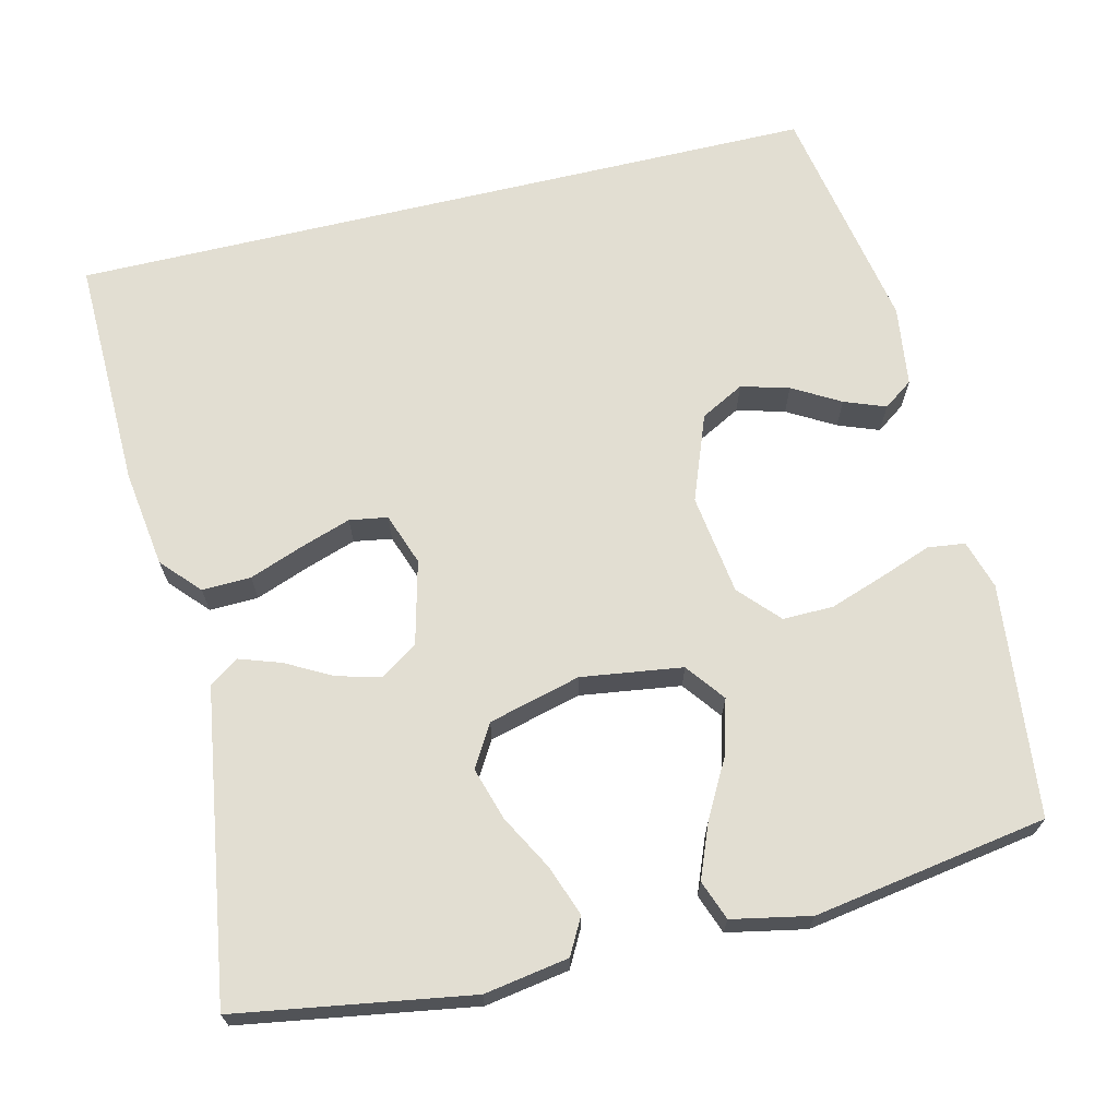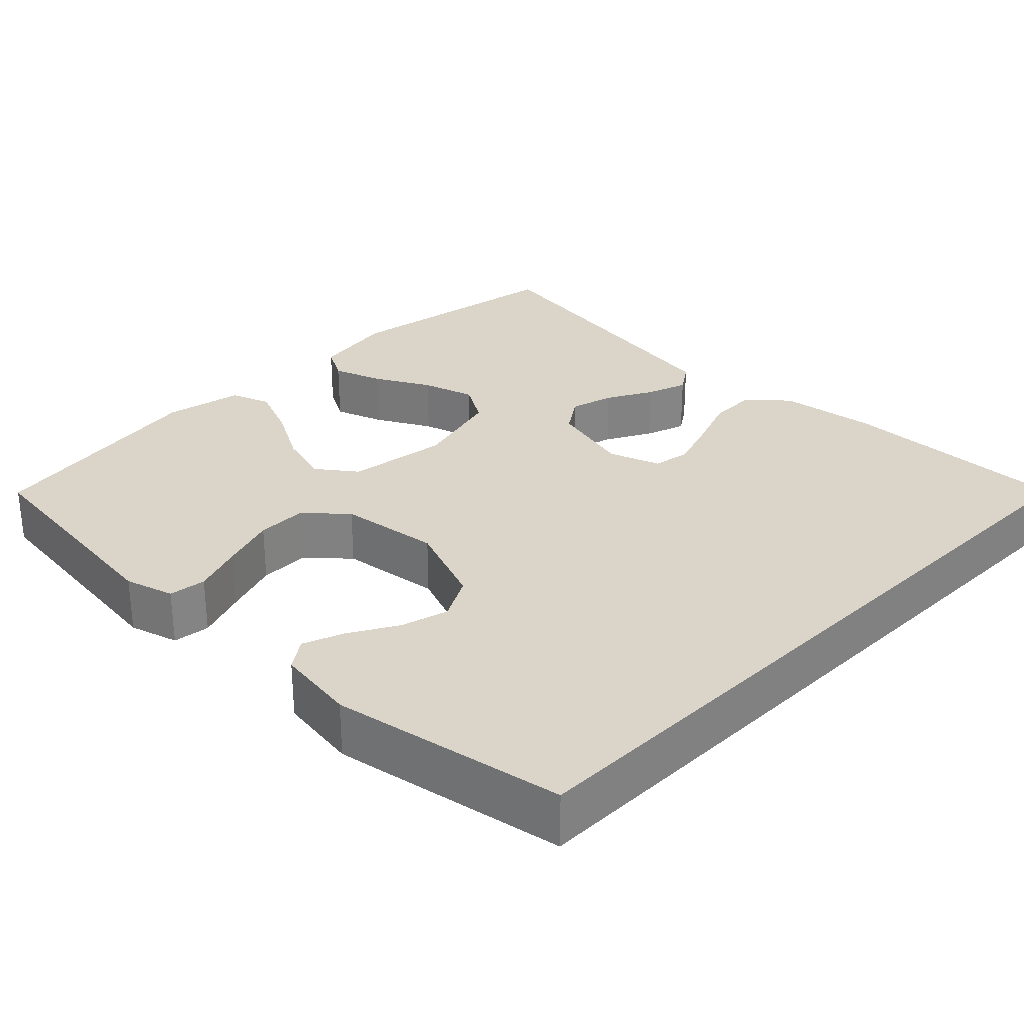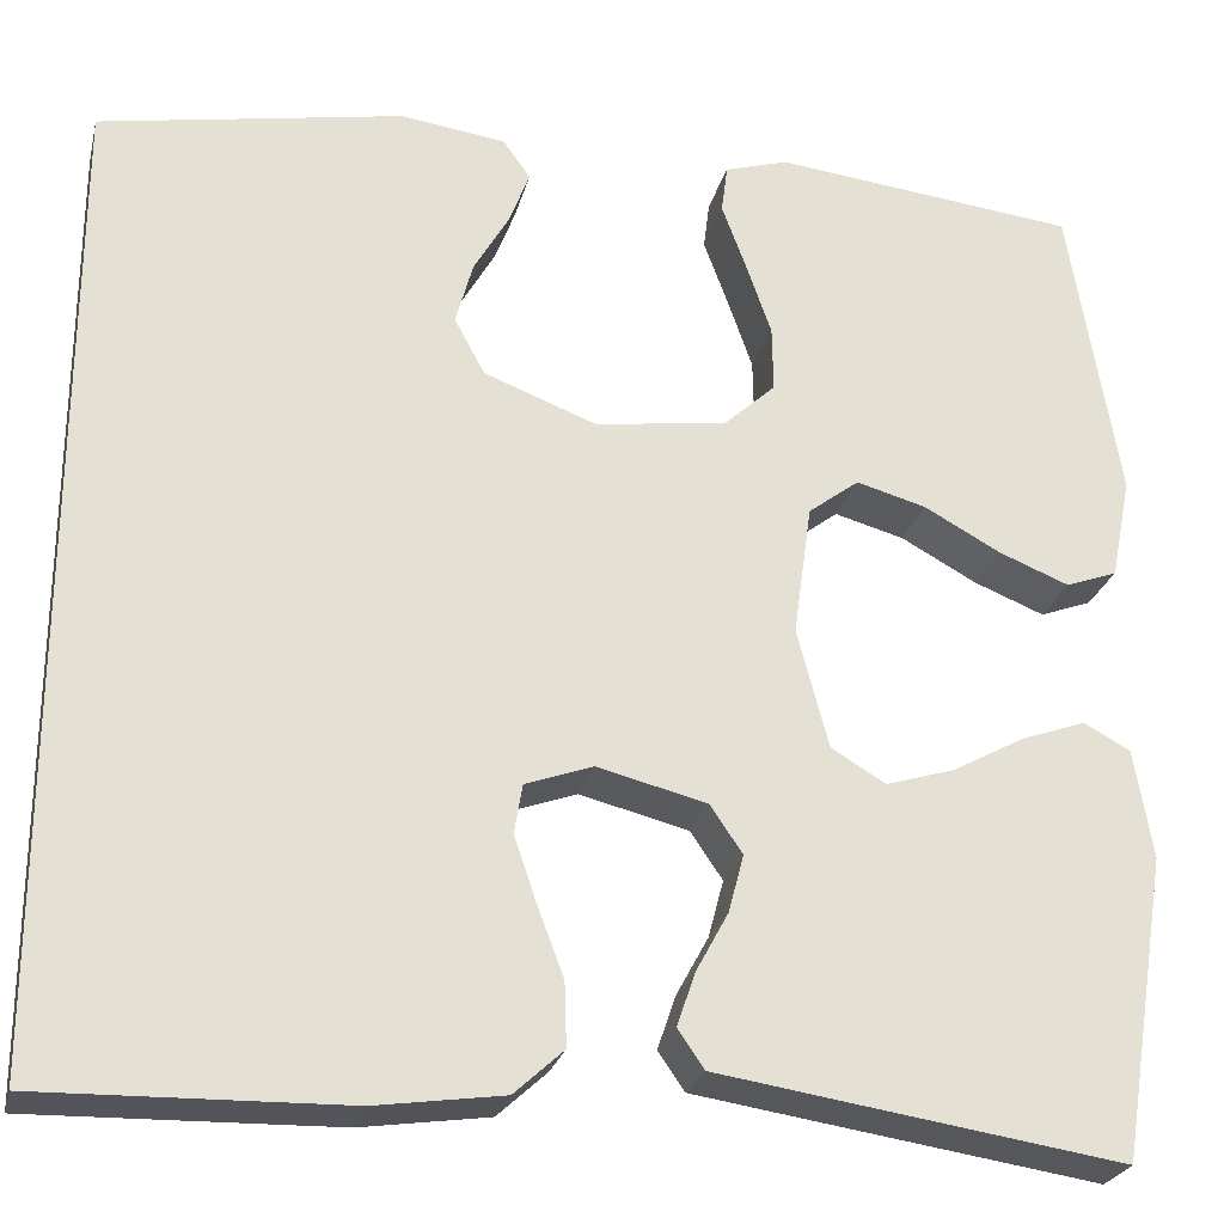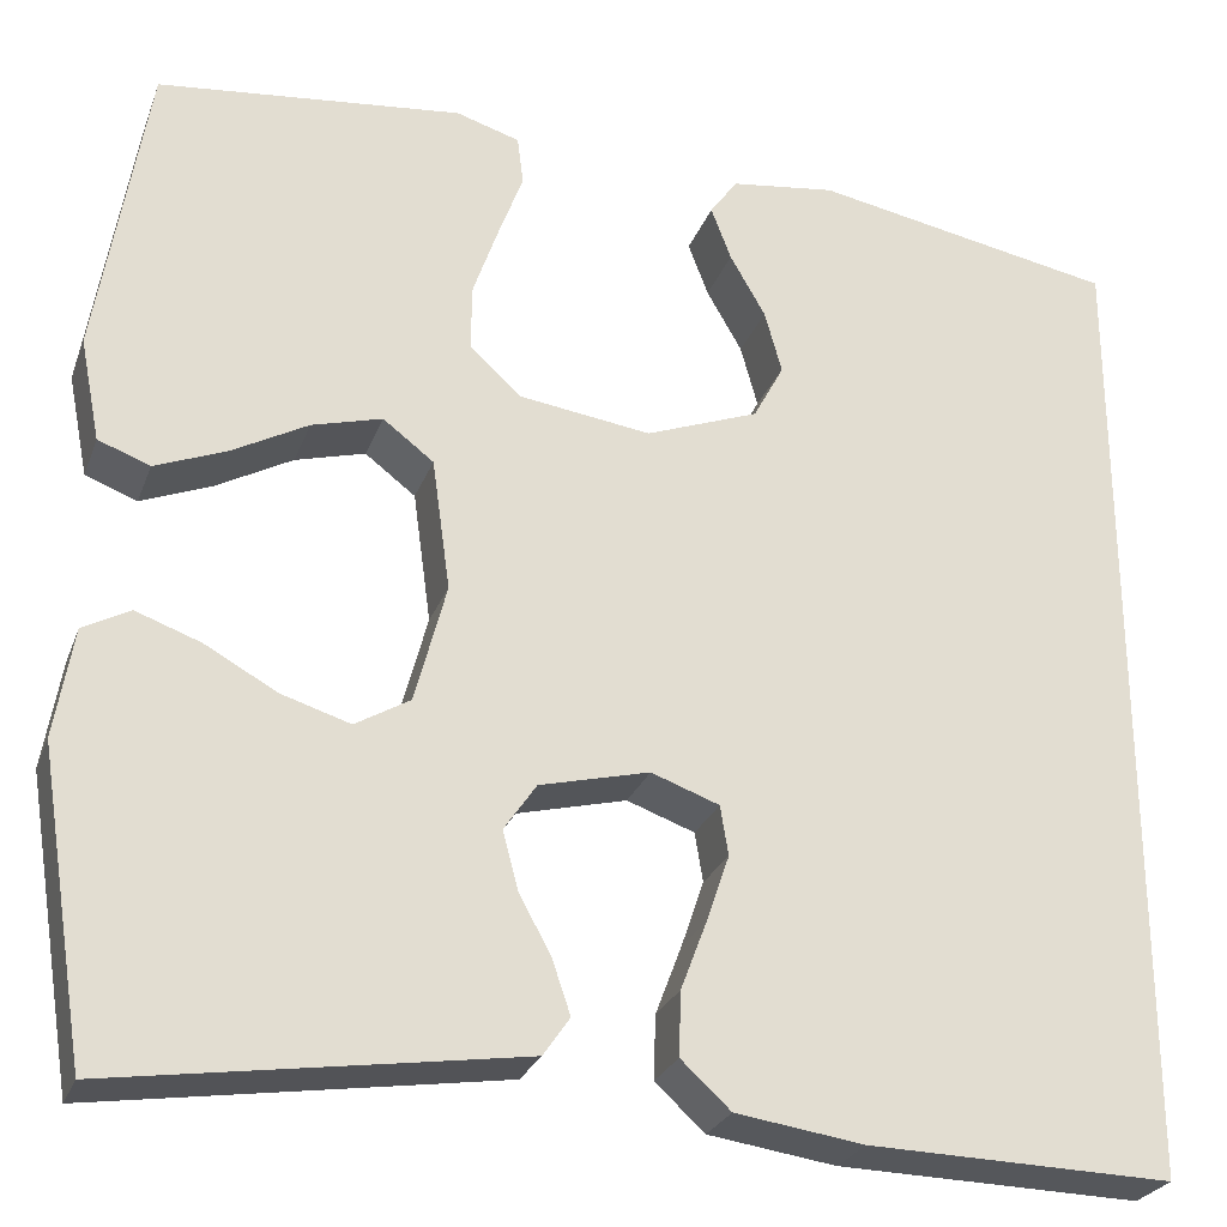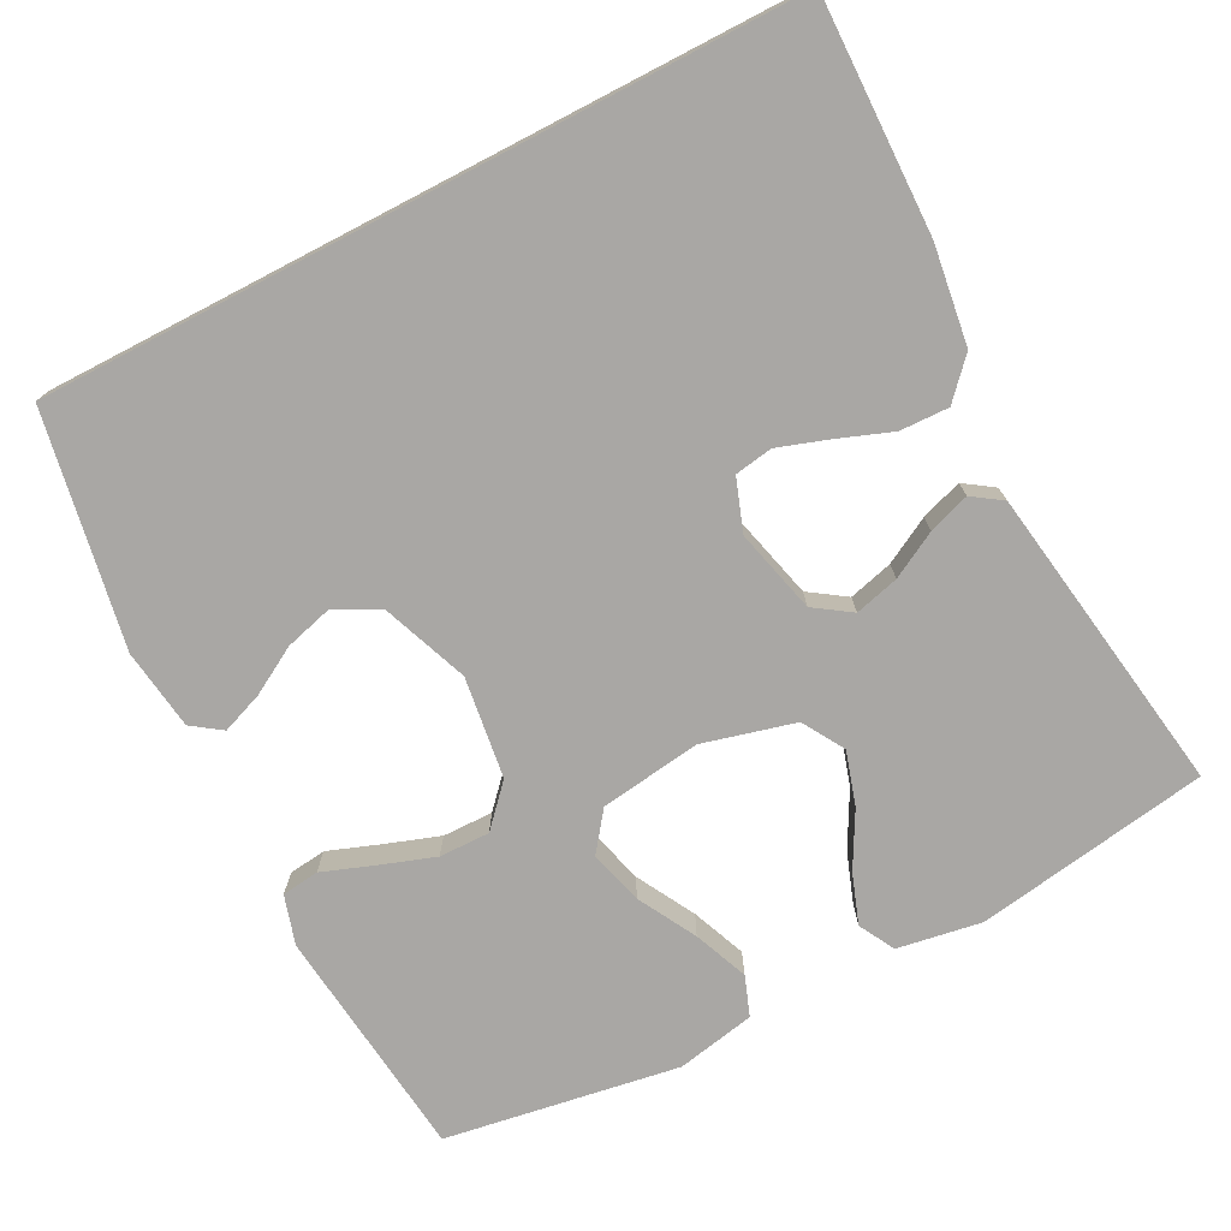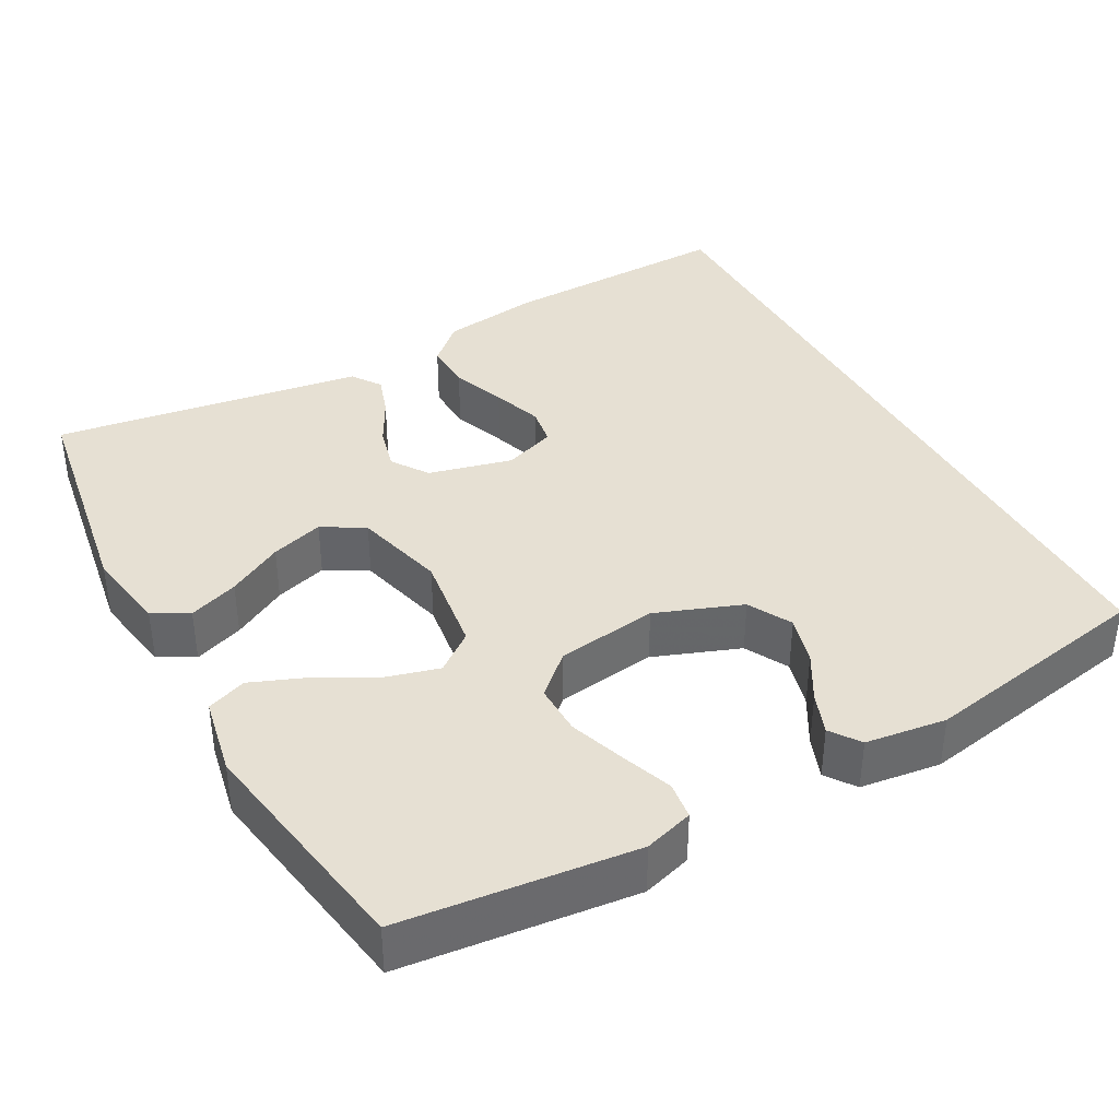
<metadata>
{"format":"obj","ext":"obj","renderer":"f3d","projection":"perspective","resolution":1024,"background":"white","views":[{"elev":67.8,"azim":-103.5,"up":"+Y"},{"elev":29.2,"azim":44.8,"up":"+Y"},{"elev":-25.4,"azim":166.5,"up":"+Z"},{"elev":-26.4,"azim":-18.0,"up":"+Z"},{"elev":-74.8,"azim":117.5,"up":"+Y"},{"elev":38.5,"azim":-28.8,"up":"+Y"}]}
</metadata>
<code>
v -0.5 0.07 0.5
v -0.2 0.07 0.533
v -0.137 0.07 0.514
v -0.131 0.07 0.466
v -0.155 0.07 0.401
v -0.18 0.07 0.329
v -0.181 0.07 0.264
v -0.13 0.07 0.217
v 0 0.07 0.199
v 0.111 0.07 0.241
v 0.141 0.07 0.297
v 0.124 0.07 0.359
v 0.089 0.07 0.42
v 0.069 0.07 0.473
v 0.096 0.07 0.511
v 0.2 0.07 0.525
v 0.5 0.07 0.47
v 0.5 0.07 -0.499
v 0.2 0.07 -0.492
v 0.074 0.07 -0.474
v 0.025 0.07 -0.429
v 0.027 0.07 -0.366
v 0.053 0.07 -0.297
v 0.075 0.07 -0.232
v 0.067 0.07 -0.183
v 0 0.07 -0.159
v -0.108 0.07 -0.186
v -0.14 0.07 -0.233
v -0.125 0.07 -0.29
v -0.093 0.07 -0.349
v -0.075 0.07 -0.402
v -0.101 0.07 -0.44
v -0.2 0.07 -0.455
v -0.5 0.07 -0.5
v -0.548 0.07 -0.2
v -0.53 0.07 -0.092
v -0.484 0.07 -0.067
v -0.42 0.07 -0.09
v -0.349 0.07 -0.129
v -0.281 0.07 -0.15
v -0.227 0.07 -0.118
v -0.196 0.07 0
v -0.214 0.07 0.13
v -0.264 0.07 0.168
v -0.333 0.07 0.149
v -0.408 0.07 0.108
v -0.478 0.07 0.08
v -0.529 0.07 0.099
v -0.549 0.07 0.2
v -0.5 0 0.5
v -0.2 0 0.533
v -0.137 0 0.514
v -0.131 0 0.466
v -0.155 0 0.401
v -0.18 0 0.329
v -0.181 0 0.264
v -0.13 0 0.217
v 0 0 0.199
v 0.111 0 0.241
v 0.141 0 0.297
v 0.124 0 0.359
v 0.089 0 0.42
v 0.069 0 0.473
v 0.096 0 0.511
v 0.2 0 0.525
v 0.5 0 0.47
v 0.5 0 -0.499
v 0.2 0 -0.492
v 0.074 0 -0.474
v 0.025 0 -0.429
v 0.027 0 -0.366
v 0.053 0 -0.297
v 0.075 0 -0.232
v 0.067 0 -0.183
v 0 0 -0.159
v -0.108 0 -0.186
v -0.14 0 -0.233
v -0.125 0 -0.29
v -0.093 0 -0.349
v -0.075 0 -0.402
v -0.101 0 -0.44
v -0.2 0 -0.455
v -0.5 0 -0.5
v -0.548 0 -0.2
v -0.53 0 -0.092
v -0.484 0 -0.067
v -0.42 0 -0.09
v -0.349 0 -0.129
v -0.281 0 -0.15
v -0.227 0 -0.118
v -0.196 0 0
v -0.214 0 0.13
v -0.264 0 0.168
v -0.333 0 0.149
v -0.408 0 0.108
v -0.478 0 0.08
v -0.529 0 0.099
v -0.549 0 0.2
f 3 4 5
f 2 3 5
f 1 2 5
f 49 1 5
f 48 49 5
f 47 48 5
f 46 47 5
f 45 46 5
f 44 45 5 6
f 43 44 6 7
f 42 43 7 8
f 41 42 8 9
f 37 38 39
f 36 37 39
f 35 36 39
f 34 35 39
f 33 34 39
f 32 33 39
f 31 32 39
f 30 31 39
f 29 30 39
f 28 29 39 40
f 27 28 40 41
f 21 22 23
f 20 21 23
f 19 20 23
f 18 19 23
f 17 18 23
f 17 23 24
f 15 16 17
f 14 15 17
f 13 14 17
f 12 13 17
f 11 12 17
f 17 24 25
f 11 17 25
f 10 11 25
f 41 9 10
f 27 41 10
f 26 27 10
f 10 25 26
f 54 53 52
f 54 52 51
f 54 51 50
f 54 50 98
f 54 98 97
f 54 97 96
f 54 96 95
f 54 95 94
f 55 54 94 93
f 56 55 93 92
f 57 56 92 91
f 58 57 91 90
f 88 87 86
f 88 86 85
f 88 85 84
f 88 84 83
f 88 83 82
f 88 82 81
f 88 81 80
f 88 80 79
f 88 79 78
f 89 88 78 77
f 90 89 77 76
f 72 71 70
f 72 70 69
f 72 69 68
f 72 68 67
f 72 67 66
f 73 72 66
f 66 65 64
f 66 64 63
f 66 63 62
f 66 62 61
f 66 61 60
f 74 73 66
f 74 66 60
f 74 60 59
f 59 58 90
f 59 90 76
f 59 76 75
f 75 74 59
f 1 50 51 2
f 2 51 52 3
f 3 52 53 4
f 4 53 54 5
f 5 54 55 6
f 6 55 56 7
f 7 56 57 8
f 8 57 58 9
f 9 58 59 10
f 10 59 60 11
f 11 60 61 12
f 12 61 62 13
f 13 62 63 14
f 14 63 64 15
f 15 64 65 16
f 16 65 66 17
f 17 66 67 18
f 18 67 68 19
f 19 68 69 20
f 20 69 70 21
f 21 70 71 22
f 22 71 72 23
f 23 72 73 24
f 24 73 74 25
f 25 74 75 26
f 26 75 76 27
f 27 76 77 28
f 28 77 78 29
f 29 78 79 30
f 30 79 80 31
f 31 80 81 32
f 32 81 82 33
f 33 82 83 34
f 34 83 84 35
f 35 84 85 36
f 36 85 86 37
f 37 86 87 38
f 38 87 88 39
f 39 88 89 40
f 40 89 90 41
f 41 90 91 42
f 42 91 92 43
f 43 92 93 44
f 44 93 94 45
f 45 94 95 46
f 46 95 96 47
f 47 96 97 48
f 48 97 98 49
f 49 98 50 1

</code>
